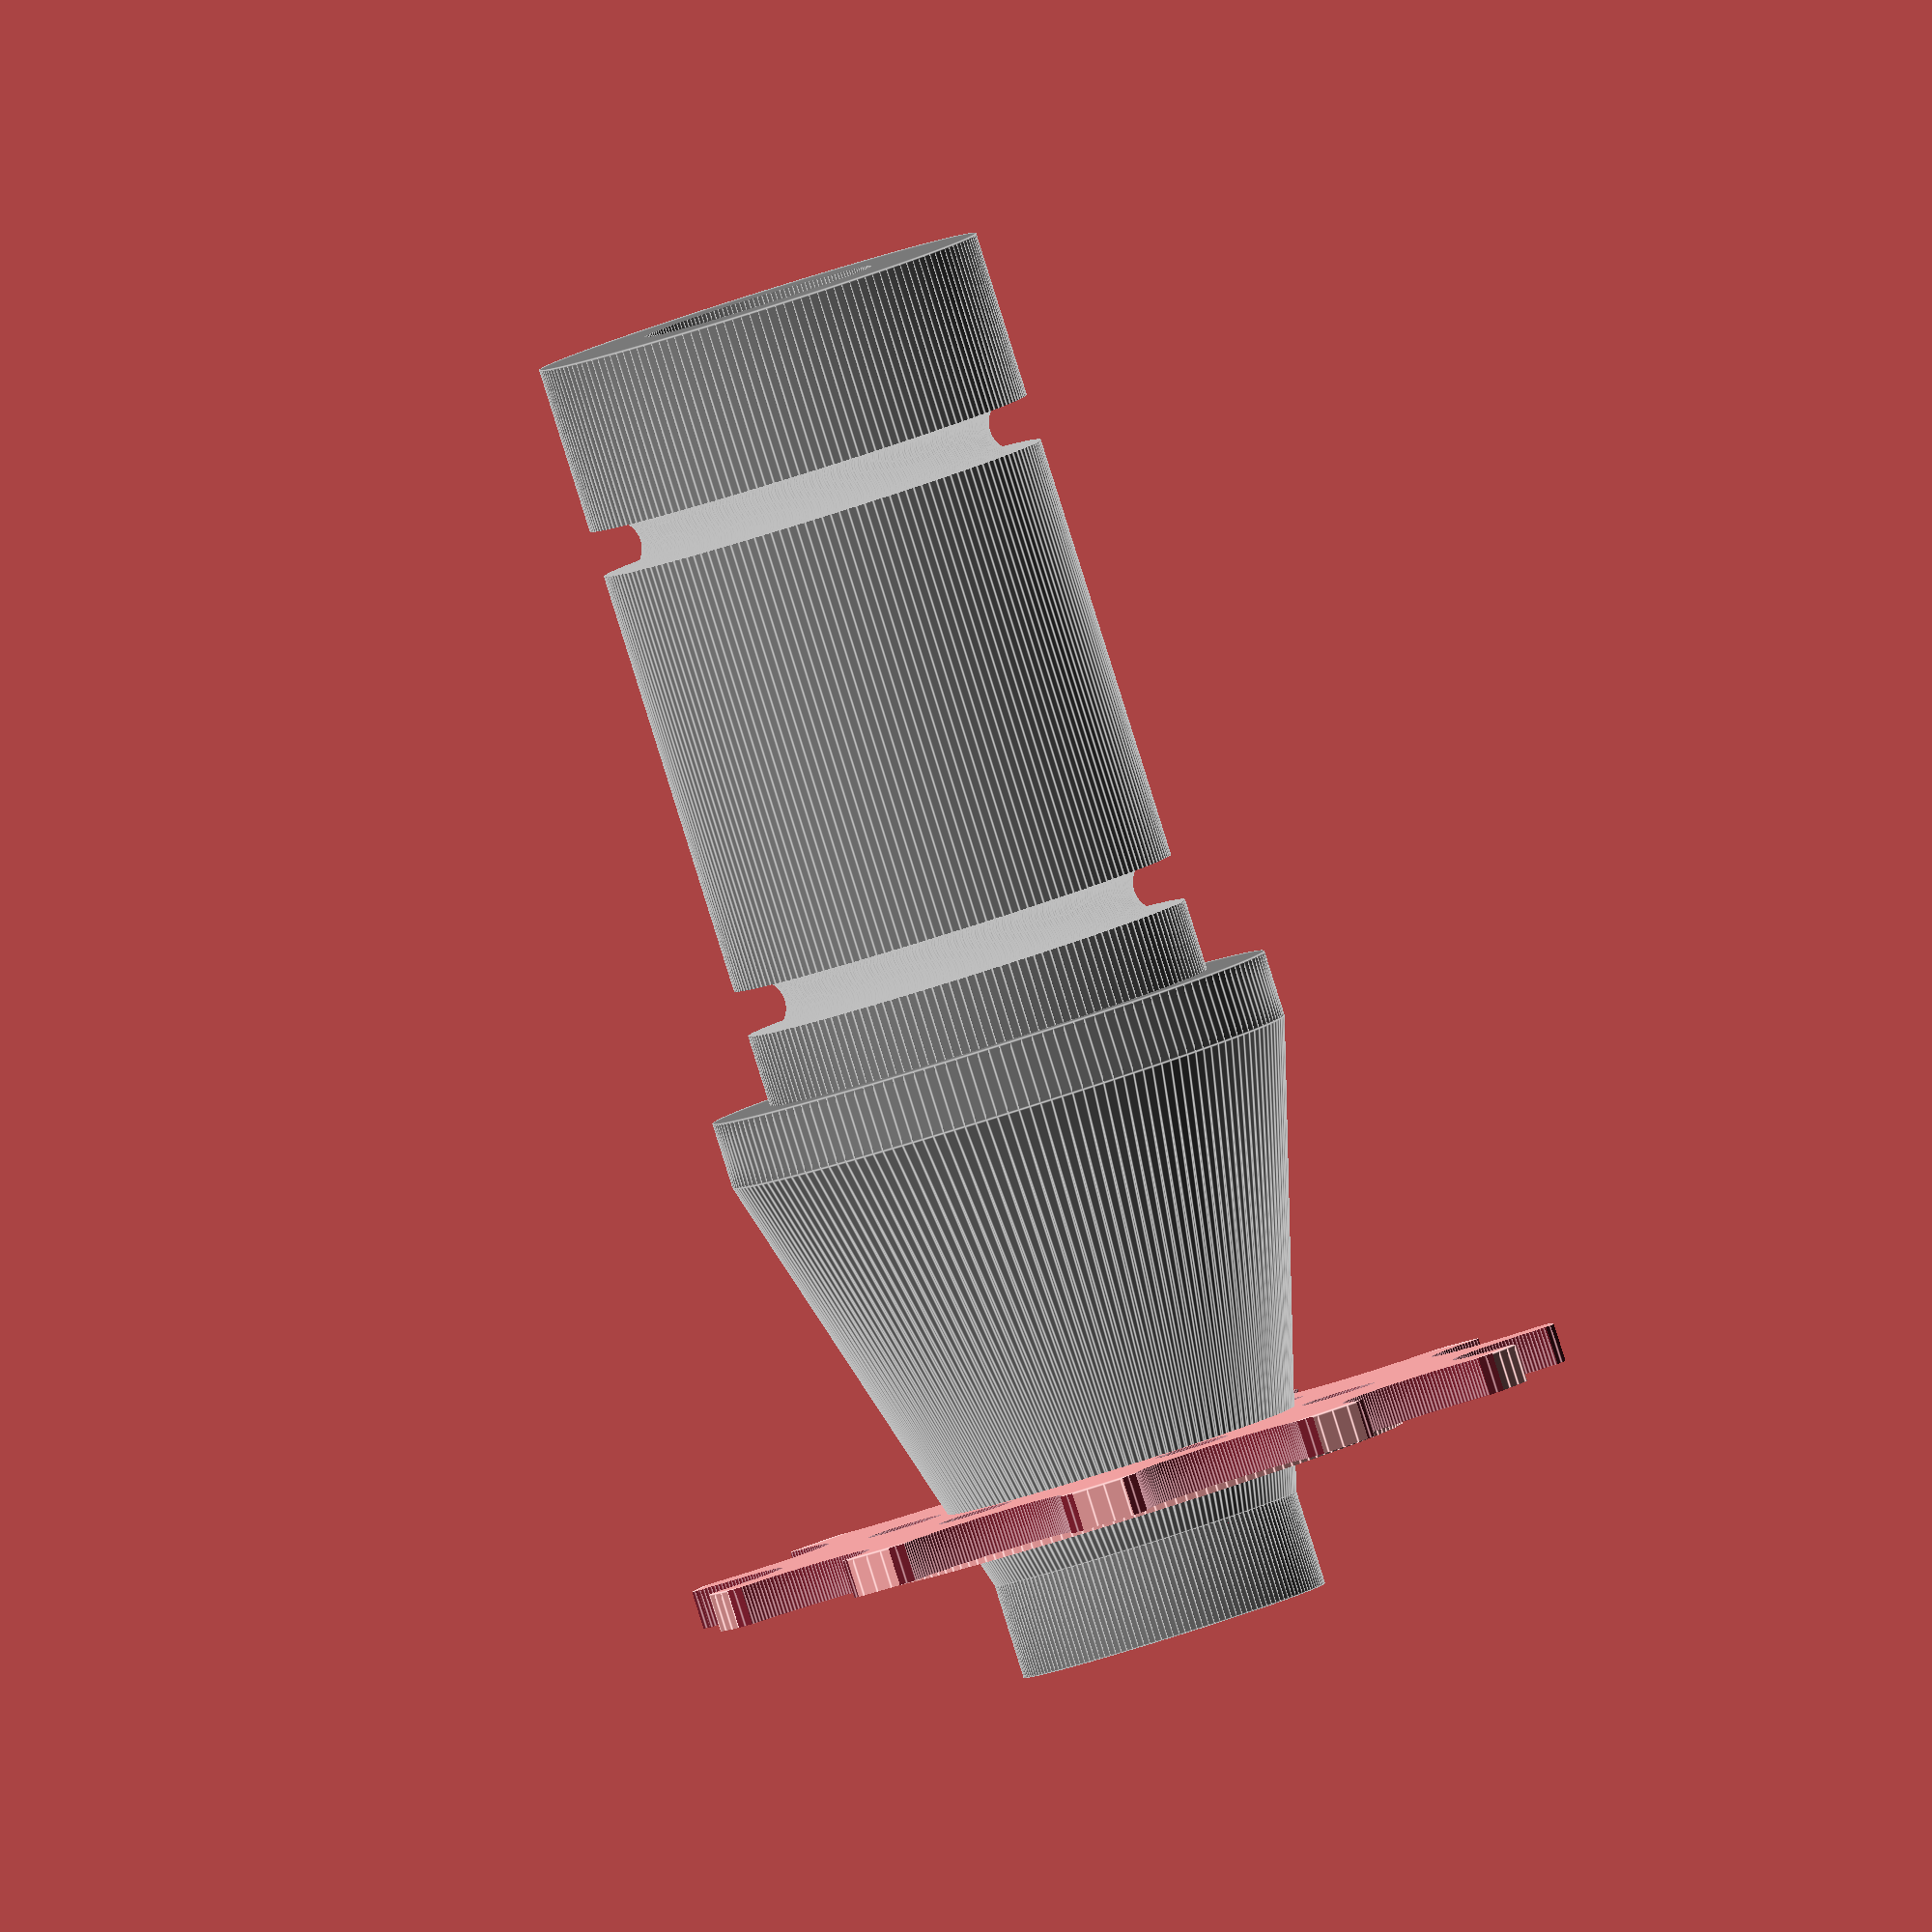
<openscad>

$fn=160;



//openscad resolution
$fa = 4;
$fs = 1;
 



module makeChainRing(numberOfTeeth = 50, numberOfBolts = 5, bcd = 110) {
    ////////
    // CHAINRING OPTIONS
    //cam options
    makeBoundsForToothCutPocket = "false";
    doProjectionFor2dCam = "false";

    //general chainring options
    boltHoleDiameter = 4; //10mm seems standard (a bit bigger to be safe)
    internalDiameterOffsetFromHoles = 2.75; //seems typical

    ringThickness = 2.5;  //seems about right (and is 7075 stock I have..)
    //toothThickness = 2.1; //should be OK for 8/9 speed - want thinner for 10
    toothThickness = 2.0;
    toothThinningRadiusInset = 9;

    pocketBoundsWidth = 3;

    //tooth options
    widthPerCog = 12.7; //.5 inch in mm
    rollerDiameter = 7.6;
    cutDepth = 5.1;
    rollerCenterInsetFromExternalDiameter = cutDepth - (rollerDiameter / 2);
    roundingDiameter = cutDepth * 5.6;
    roundingOffset = cutDepth * 2.48;
    toothAspectRatio = .9;

    // constant? 
    pi = 3.1415;

    innerDiameter = (bcd - boltHoleDiameter) -  internalDiameterOffsetFromHoles;

    externalDiameter = ((numberOfTeeth * widthPerCog) / pi)  + rollerCenterInsetFromExternalDiameter * 2;
    difference() {    
        cylinder (ringThickness, externalDiameter / 2, externalDiameter / 2);
        for (tooth = [0 : numberOfTeeth]) {
            rotate ([0, 0, (360 / numberOfTeeth) * tooth])
            translate ([externalDiameter / 2, 0, -.1])
             tooth(toothAspectRatio, ringThickness, cutDepth, roundingOffset, roundingDiameter);
        }
        
        for (bolt = [0 : numberOfBolts]) {
            rotate ([0, 0, (360 / numberOfBolts) * bolt])
            translate ([bcd / 2, 0, -.1])
            cylinder (ringThickness * 2, boltHoleDiameter / 2, boltHoleDiameter / 2);
        }

        //inner cut
        translate ([0, 0, -.1]){
            cylinder (ringThickness * 2,innerDiameter / 2,innerDiameter / 2);
        }
        //thin teeth
        translate ([0, 0, toothThickness]){
            teethThin(externalDiameter, ringThickness, toothThinningRadiusInset);
        }
        if (makeBoundsForToothCutPocket == "true"){
            boundsForToothCutPocket(
                externalDiameter,
                ringThickness,
                toothThinningRadiusInset,
                pocketBoundsWidth);
        }
    }

}

module teethThin(externalDiameter, ringThickness, toothThinningRadiusInset) {
    difference() {
        cylinder (ringThickness, (externalDiameter / 2) + 1, (externalDiameter / 2) + 1);
        translate ([0, 0, -.1])
        cylinder (ringThickness + 1, (externalDiameter / 2) - toothThinningRadiusInset,
            (externalDiameter / 2) - toothThinningRadiusInset);
    }
}


module boundsForToothCutPocket(externalDiameter, ringThickness, toothThinningRadiusInset, pocketBoundsWidth) {
    translate ([0, 0, -.1])
    difference() {    
        cylinder (ringThickness + 1, (externalDiameter / 2) - toothThinningRadiusInset,
            (externalDiameter / 2) - toothThinningRadiusInset);
        cylinder (ringThickness + 1, (externalDiameter / 2) - (toothThinningRadiusInset + pocketBoundsWidth),
            (externalDiameter / 2) - (toothThinningRadiusInset + pocketBoundsWidth));    
    }
}    


module tooth(toothAspectRatio, ringThickness, cutDepth, roundingOffset, roundingDiameter){
    scale ([1,toothAspectRatio,1])
    cylinder (ringThickness * 2, cutDepth, cutDepth);
    translate ([roundingOffset, 0, 0])
    cylinder (ringThickness * 2, roundingDiameter / 2, roundingDiameter / 2);
}
/////////////////
// spacer

module gasket(){
    r_in = 19/2;
    r_gask = 3/2;    
    pos = r_in+r_gask;
    
    rotate_extrude(){
        translate([pos,0,0]){
            //rotate([90,0,0]){   
                circle(d=3);
            //}
        }
    }
}


module insert(axle_dia=12.0, width=142, gasket=false){
    axle_dia_with_clearance=axle_dia*1.03;
    extension_len = 4.75 + ((width-100)/2);
    extension_dia = axle_dia * 1.3660130718954248366013071895425;
    // insert
    color("gray"){
        
        difference(){
            union(){
                // insert part
                cylinder(h=41, d=23.75);
                translate([0,0,40]){
                    union(){
                        // lip
                        cylinder(h=3.5, d = 30);
                        translate([0, 0, 3.5]){
                            union(){
                                // extension
                                cylinder(h=extension_len, d=extension_dia);
                                // strengthen extension  with CONE
                                cylinder(h=extension_len-5, d1=30, d2=extension_dia);
                            }
                        }
                    }
                }
            }
            // axle hole
            translate([0,0,-1]){     
                cylinder(h=100, d=axle_dia_with_clearance);
            }
            // groove for rubber gasket
            translate([0,0,10]){
                gasket();
            }
            // second groove
            translate([0,0,35]){
                gasket();
            }
        }
    }
    if(gasket==true){
        // rubber gasket
        color("DarkSlateGray"){            
            translate([0,0,10]){
                gasket();
            }
            // second 
            translate([0,0,35]){
                gasket();
            }
        }
    }        
}

module alu_receiver(height=86.4){
    color("red"){
        difference(){
            cylinder(h=height, d=30, center=true);
            translate([0,0,0]){
                cylinder(h=height+2, d=24, center=true);
            }
        }
    }
} 
 
module front_110x15mm_boost_insert(gasket=false){
    insert(axle_dia=15.0, width=110, gasket=gasket);
}
module rear_142x12mm_insert(gasket=false){
    axle_dia = 12.0;
    insert(axle_dia=axle_dia, width=142, gasket=gasket);
    
    base_cog_position=60;
    //translate ([(externalDiameter / 2), (externalDiameter / 2), -1]) {
    translate ([0, 0, base_cog_position]) {
        makeChainRing(numberOfTeeth = 11, numberOfBolts = 6,bcd = axle_dia*2);
    }    
}
module rear_148x12mm_insert(gasket=false){
    axle_dia = 12.0;
    insert(axle_dia=axle_dia, width=148, gasket=gasket);

    base_cog_position=63;
    //translate ([(externalDiameter / 2), (externalDiameter / 2), -1]) {
    translate ([0, 0, base_cog_position]) {
        makeChainRing(numberOfTeeth = 11, numberOfBolts = 6,bcd = axle_dia*2);
    }    

}

/*
translate([0,0,0]){
    front_110x15mm_boost_insert();
}
*/
//*
translate([0,0,0]){
    rotate([180,0,0]){
        rear_148x12mm_insert(gasket=false);
    }
}
/*/
translate([0,0,0]){
    rotate([180,0,0]){
        rear_142x12mm_insert(gasket=false);
    }
}

/*
translate([0,0,-3.5]){
    #alu_receiver();
}
translate([0,0,-7]){
    rotate([0,180,0]){
        rear_148x12mm_insert(gasket=true);
    }
}


*/
</openscad>
<views>
elev=267.7 azim=191.3 roll=162.6 proj=o view=edges
</views>
